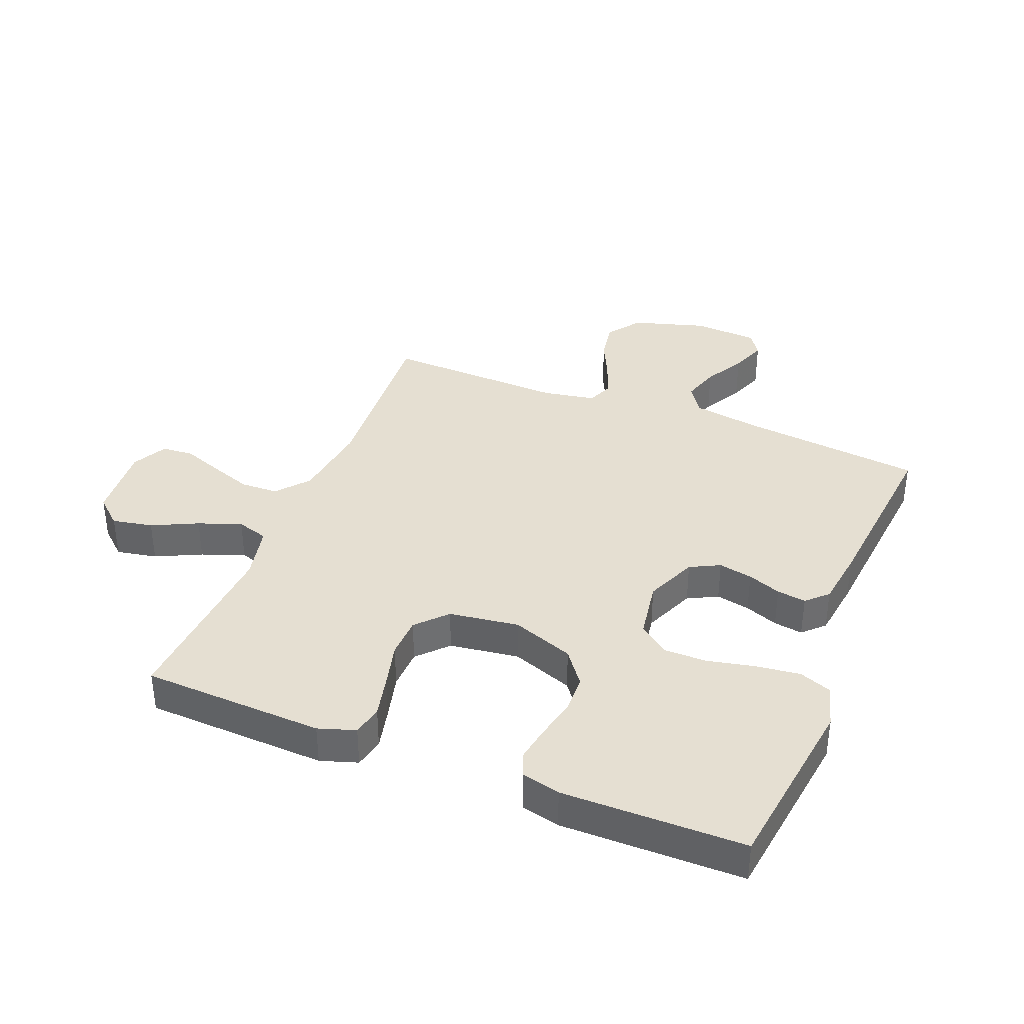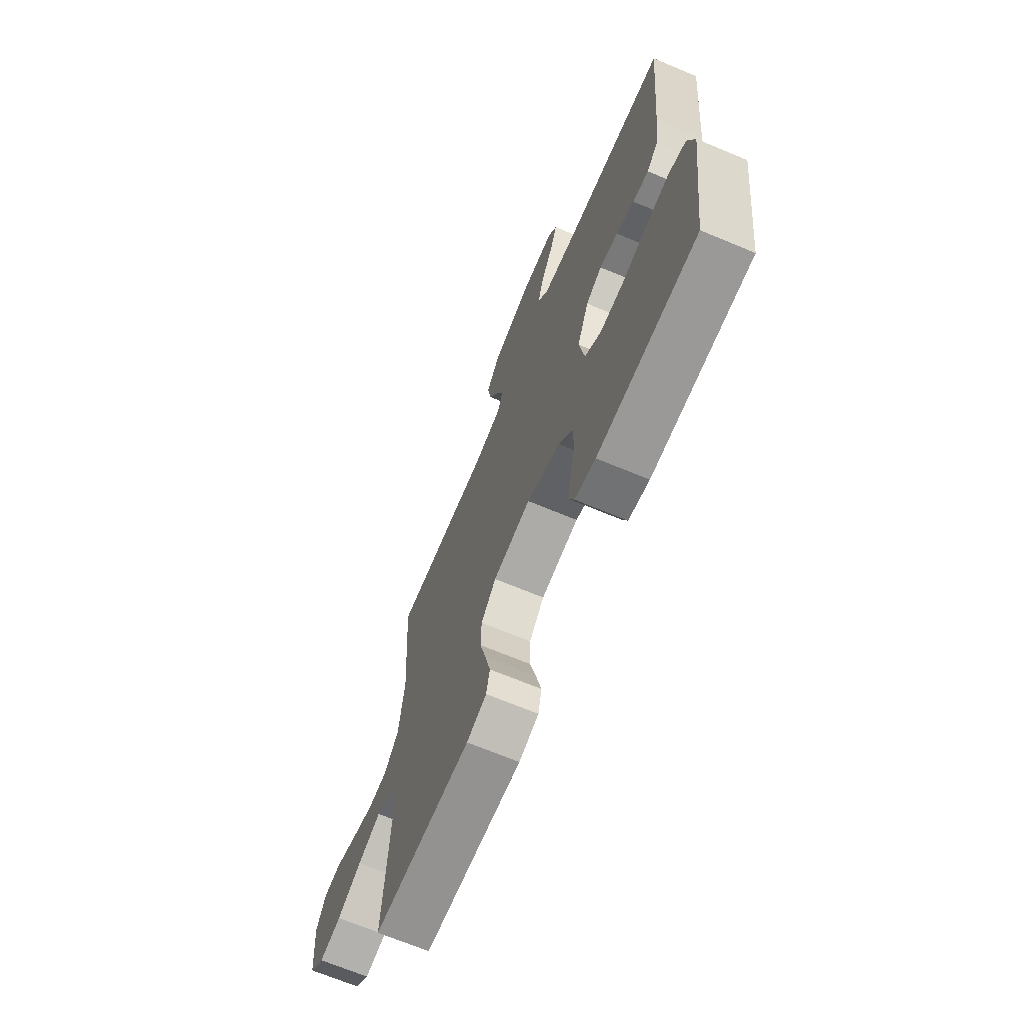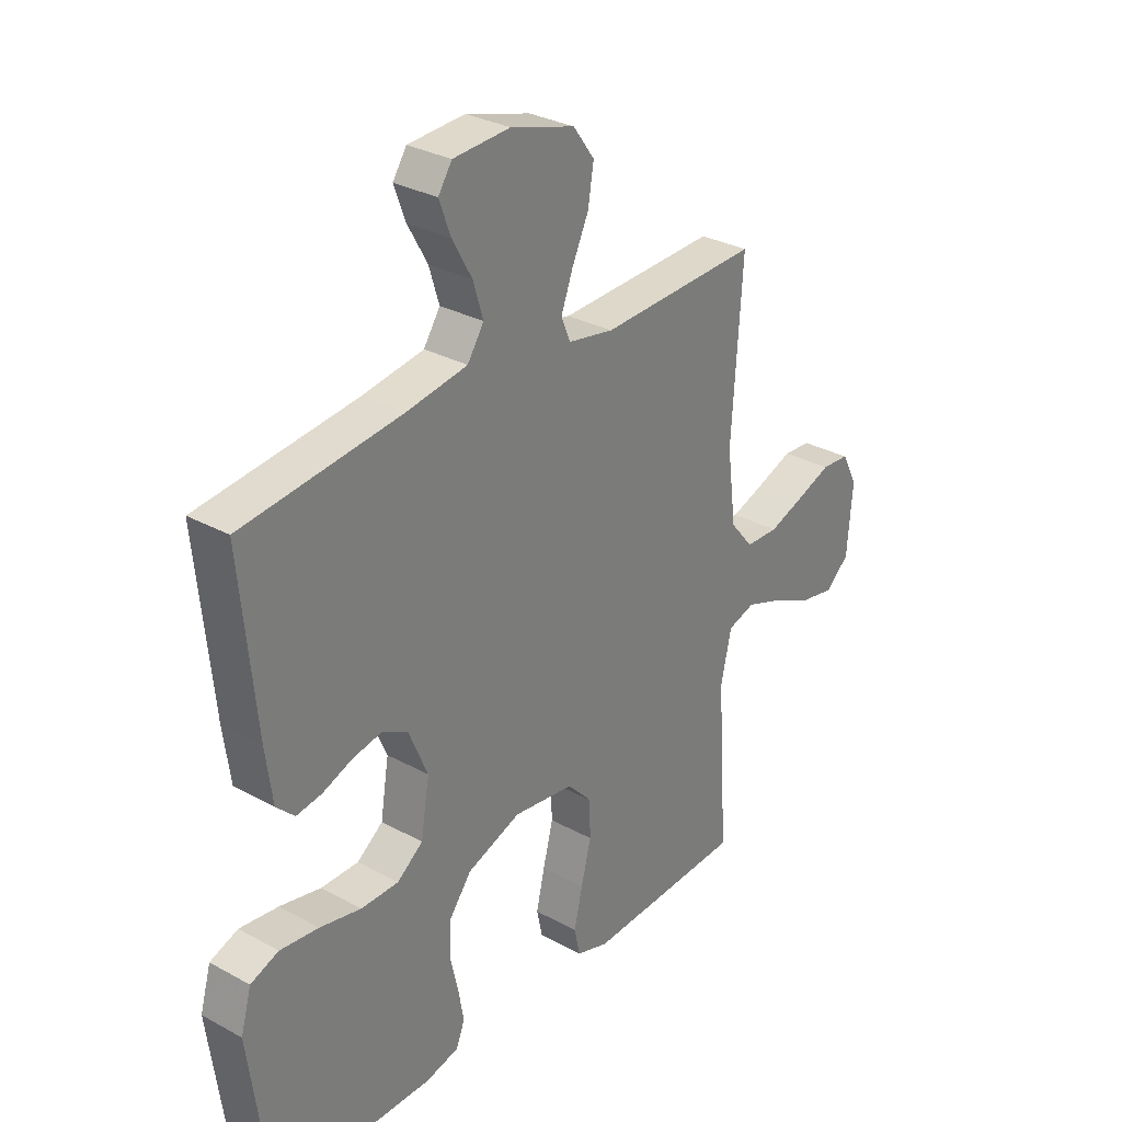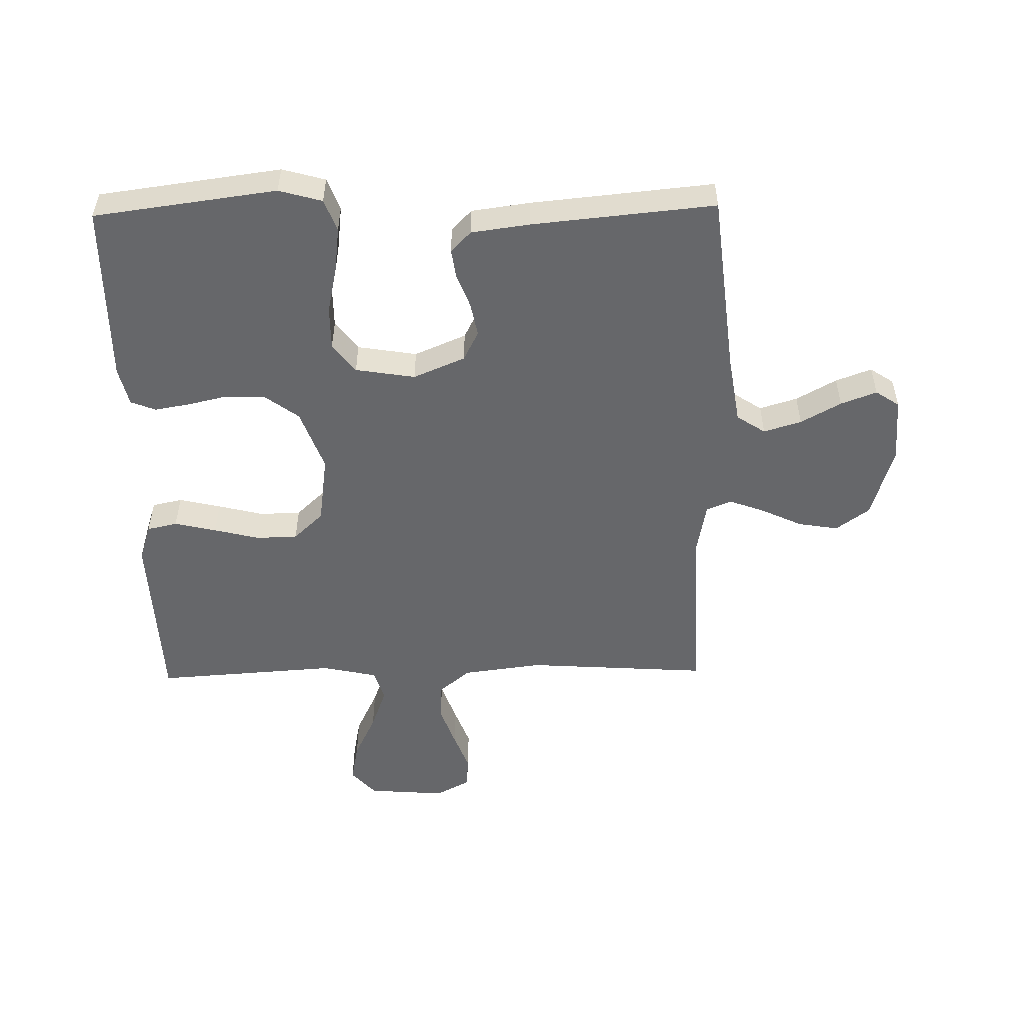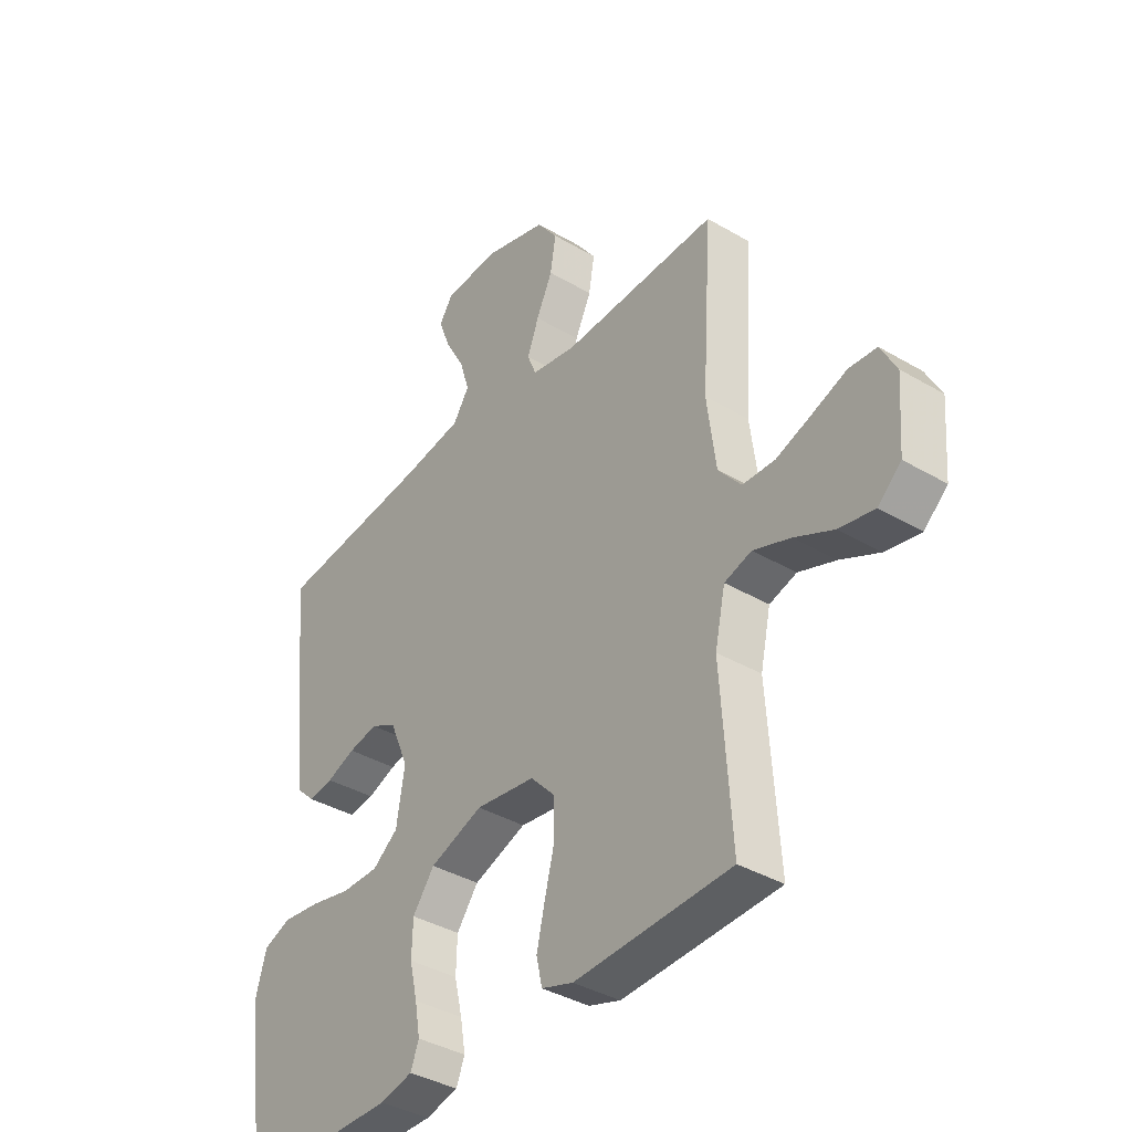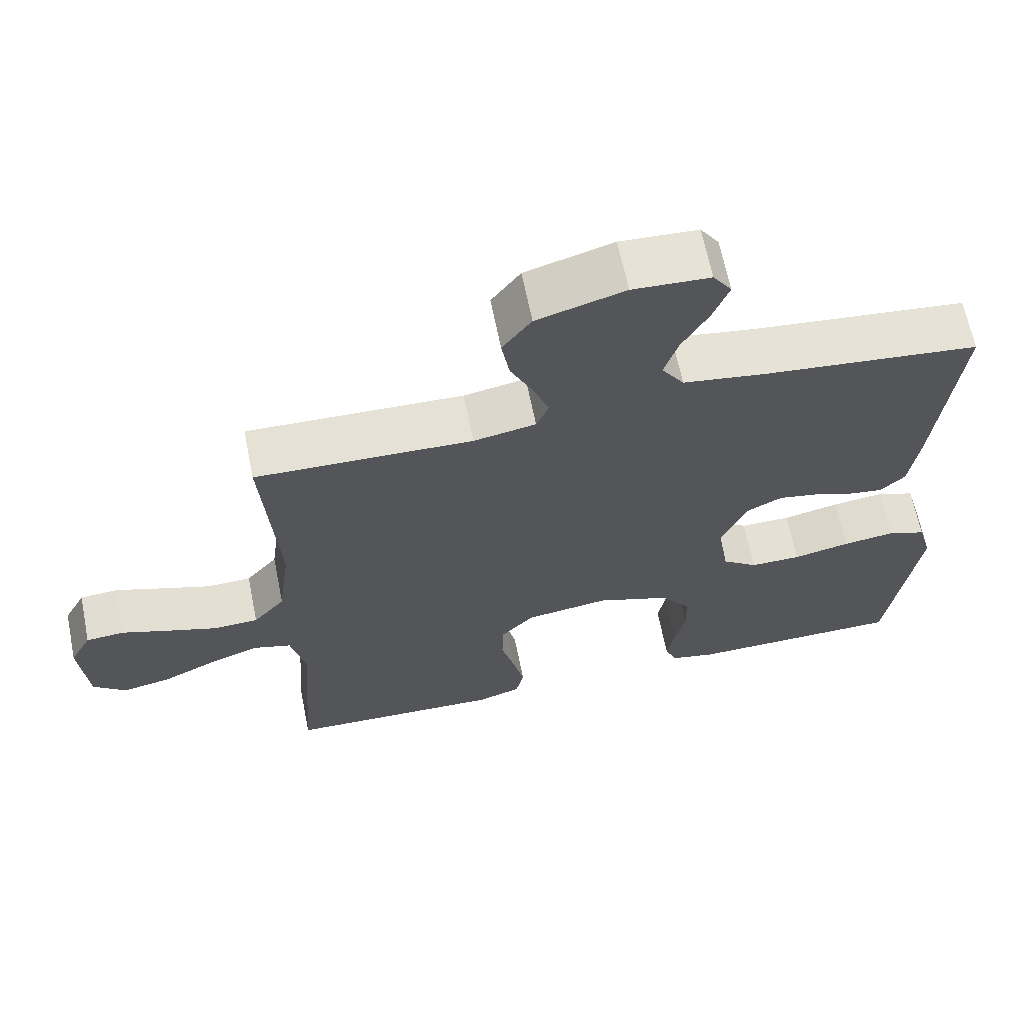
<metadata>
{"format":"obj","ext":"obj","renderer":"f3d","projection":"perspective","resolution":1024,"background":"white","views":[{"elev":37.4,"azim":-158.2,"up":"+Y"},{"elev":-68.6,"azim":-112.7,"up":"+Z"},{"elev":30.4,"azim":-51.6,"up":"+Z"},{"elev":-52.1,"azim":-88.9,"up":"+Y"},{"elev":-38.1,"azim":53.2,"up":"+Z"},{"elev":65.4,"azim":168.6,"up":"+Z"}]}
</metadata>
<code>
v 0.5 0.07 -0.5
v 0.2 0.07 -0.512
v 0.139 0.07 -0.492
v 0.128 0.07 -0.442
v 0.144 0.07 -0.373
v 0.163 0.07 -0.298
v 0.161 0.07 -0.23
v 0.115 0.07 -0.181
v 0 0.07 -0.165
v -0.102 0.07 -0.202
v -0.144 0.07 -0.258
v -0.146 0.07 -0.323
v -0.131 0.07 -0.388
v -0.121 0.07 -0.446
v -0.137 0.07 -0.487
v -0.2 0.07 -0.502
v -0.5 0.07 -0.5
v -0.54 0.07 -0.2
v -0.52 0.07 -0.129
v -0.467 0.07 -0.109
v -0.394 0.07 -0.118
v -0.316 0.07 -0.135
v -0.245 0.07 -0.135
v -0.196 0.07 -0.098
v -0.18 0.07 0
v -0.216 0.07 0.085
v -0.265 0.07 0.11
v -0.321 0.07 0.099
v -0.376 0.07 0.078
v -0.424 0.07 0.071
v -0.458 0.07 0.104
v -0.471 0.07 0.2
v -0.5 0.07 0.5
v -0.2 0.07 0.533
v -0.086 0.07 0.551
v -0.055 0.07 0.598
v -0.074 0.07 0.66
v -0.111 0.07 0.726
v -0.133 0.07 0.785
v -0.107 0.07 0.824
v 0 0.07 0.83
v 0.121 0.07 0.794
v 0.161 0.07 0.739
v 0.15 0.07 0.673
v 0.119 0.07 0.607
v 0.097 0.07 0.548
v 0.114 0.07 0.506
v 0.2 0.07 0.49
v 0.5 0.07 0.5
v 0.48 0.07 0.2
v 0.497 0.07 0.068
v 0.541 0.07 0.015
v 0.603 0.07 0.013
v 0.672 0.07 0.037
v 0.737 0.07 0.061
v 0.79 0.07 0.057
v 0.82 0.07 0
v 0.81 0.07 -0.128
v 0.765 0.07 -0.168
v 0.698 0.07 -0.155
v 0.623 0.07 -0.119
v 0.552 0.07 -0.093
v 0.5 0.07 -0.109
v 0.48 0.07 -0.2
v 0.5 0 -0.5
v 0.2 0 -0.512
v 0.139 0 -0.492
v 0.128 0 -0.442
v 0.144 0 -0.373
v 0.163 0 -0.298
v 0.161 0 -0.23
v 0.115 0 -0.181
v 0 0 -0.165
v -0.102 0 -0.202
v -0.144 0 -0.258
v -0.146 0 -0.323
v -0.131 0 -0.388
v -0.121 0 -0.446
v -0.137 0 -0.487
v -0.2 0 -0.502
v -0.5 0 -0.5
v -0.54 0 -0.2
v -0.52 0 -0.129
v -0.467 0 -0.109
v -0.394 0 -0.118
v -0.316 0 -0.135
v -0.245 0 -0.135
v -0.196 0 -0.098
v -0.18 0 0
v -0.216 0 0.085
v -0.265 0 0.11
v -0.321 0 0.099
v -0.376 0 0.078
v -0.424 0 0.071
v -0.458 0 0.104
v -0.471 0 0.2
v -0.5 0 0.5
v -0.2 0 0.533
v -0.086 0 0.551
v -0.055 0 0.598
v -0.074 0 0.66
v -0.111 0 0.726
v -0.133 0 0.785
v -0.107 0 0.824
v 0 0 0.83
v 0.121 0 0.794
v 0.161 0 0.739
v 0.15 0 0.673
v 0.119 0 0.607
v 0.097 0 0.548
v 0.114 0 0.506
v 0.2 0 0.49
v 0.5 0 0.5
v 0.48 0 0.2
v 0.497 0 0.068
v 0.541 0 0.015
v 0.603 0 0.013
v 0.672 0 0.037
v 0.737 0 0.061
v 0.79 0 0.057
v 0.82 0 0
v 0.81 0 -0.128
v 0.765 0 -0.168
v 0.698 0 -0.155
v 0.623 0 -0.119
v 0.552 0 -0.093
v 0.5 0 -0.109
v 0.48 0 -0.2
f 59 60 61
f 58 59 61
f 57 58 61
f 56 57 61
f 55 56 61
f 54 55 61
f 53 54 61 62
f 52 53 62 63
f 48 49 50
f 47 48 50 51
f 43 44 45
f 42 43 45
f 41 42 45
f 40 41 45
f 39 40 45
f 38 39 45
f 37 38 45
f 36 37 45 46
f 35 36 46 47
f 32 33 34
f 31 32 34
f 30 31 34
f 29 30 34
f 28 29 34
f 34 35 47
f 28 34 47
f 27 28 47
f 20 21 22
f 19 20 22
f 18 19 22
f 17 18 22
f 16 17 22
f 15 16 22
f 14 15 22
f 13 14 22
f 12 13 22
f 11 12 22 23
f 10 11 23 24
f 4 5 6
f 3 4 6
f 2 3 6
f 1 2 6
f 64 1 6
f 63 64 6 7
f 51 52 63
f 47 51 63
f 27 47 63
f 26 27 63
f 25 26 63
f 9 10 24 25
f 8 9 25 63
f 7 8 63
f 125 124 123
f 125 123 122
f 125 122 121
f 125 121 120
f 125 120 119
f 125 119 118
f 126 125 118 117
f 127 126 117 116
f 114 113 112
f 115 114 112 111
f 109 108 107
f 109 107 106
f 109 106 105
f 109 105 104
f 109 104 103
f 109 103 102
f 109 102 101
f 110 109 101 100
f 111 110 100 99
f 98 97 96
f 98 96 95
f 98 95 94
f 98 94 93
f 98 93 92
f 111 99 98
f 111 98 92
f 111 92 91
f 86 85 84
f 86 84 83
f 86 83 82
f 86 82 81
f 86 81 80
f 86 80 79
f 86 79 78
f 86 78 77
f 86 77 76
f 87 86 76 75
f 88 87 75 74
f 70 69 68
f 70 68 67
f 70 67 66
f 70 66 65
f 70 65 128
f 71 70 128 127
f 127 116 115
f 127 115 111
f 127 111 91
f 127 91 90
f 127 90 89
f 89 88 74 73
f 127 89 73 72
f 127 72 71
f 1 65 66 2
f 2 66 67 3
f 3 67 68 4
f 4 68 69 5
f 5 69 70 6
f 6 70 71 7
f 7 71 72 8
f 8 72 73 9
f 9 73 74 10
f 10 74 75 11
f 11 75 76 12
f 12 76 77 13
f 13 77 78 14
f 14 78 79 15
f 15 79 80 16
f 16 80 81 17
f 17 81 82 18
f 18 82 83 19
f 19 83 84 20
f 20 84 85 21
f 21 85 86 22
f 22 86 87 23
f 23 87 88 24
f 24 88 89 25
f 25 89 90 26
f 26 90 91 27
f 27 91 92 28
f 28 92 93 29
f 29 93 94 30
f 30 94 95 31
f 31 95 96 32
f 32 96 97 33
f 33 97 98 34
f 34 98 99 35
f 35 99 100 36
f 36 100 101 37
f 37 101 102 38
f 38 102 103 39
f 39 103 104 40
f 40 104 105 41
f 41 105 106 42
f 42 106 107 43
f 43 107 108 44
f 44 108 109 45
f 45 109 110 46
f 46 110 111 47
f 47 111 112 48
f 48 112 113 49
f 49 113 114 50
f 50 114 115 51
f 51 115 116 52
f 52 116 117 53
f 53 117 118 54
f 54 118 119 55
f 55 119 120 56
f 56 120 121 57
f 57 121 122 58
f 58 122 123 59
f 59 123 124 60
f 60 124 125 61
f 61 125 126 62
f 62 126 127 63
f 63 127 128 64
f 64 128 65 1

</code>
